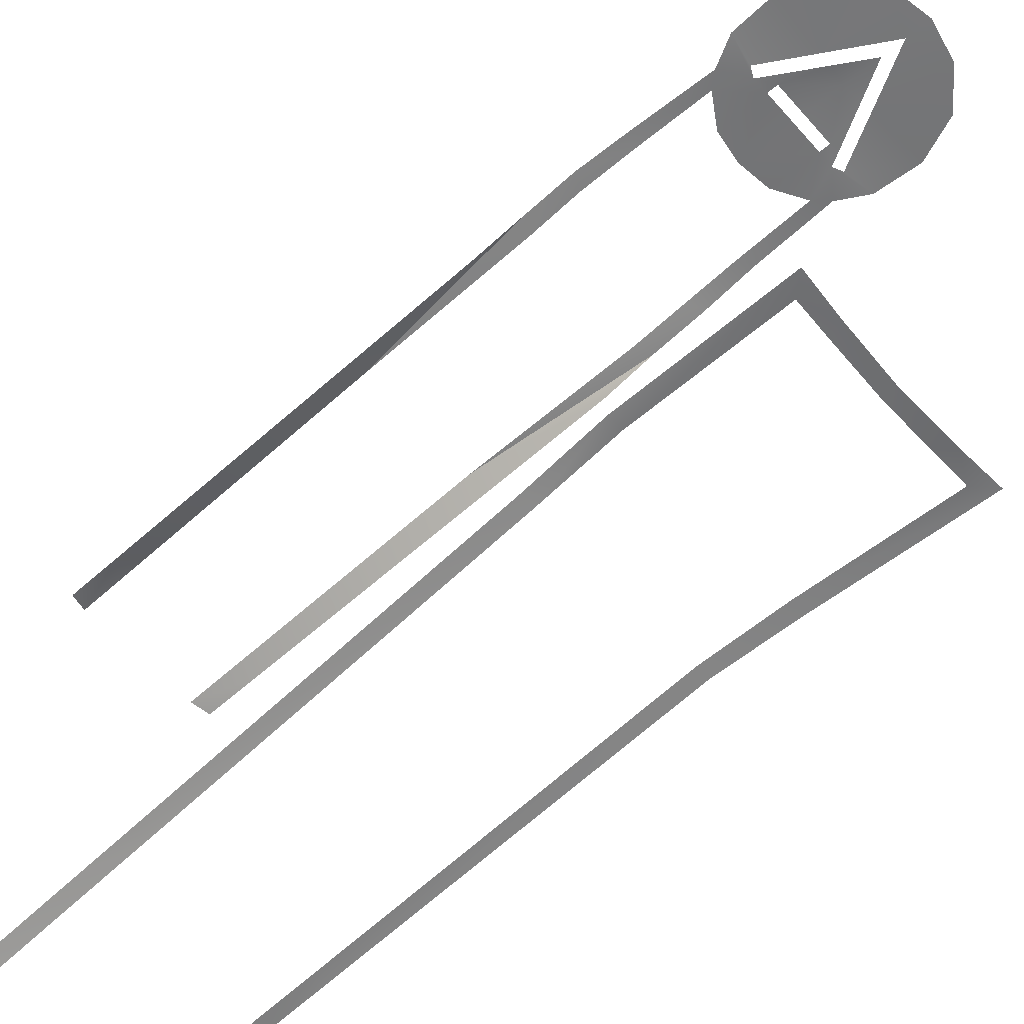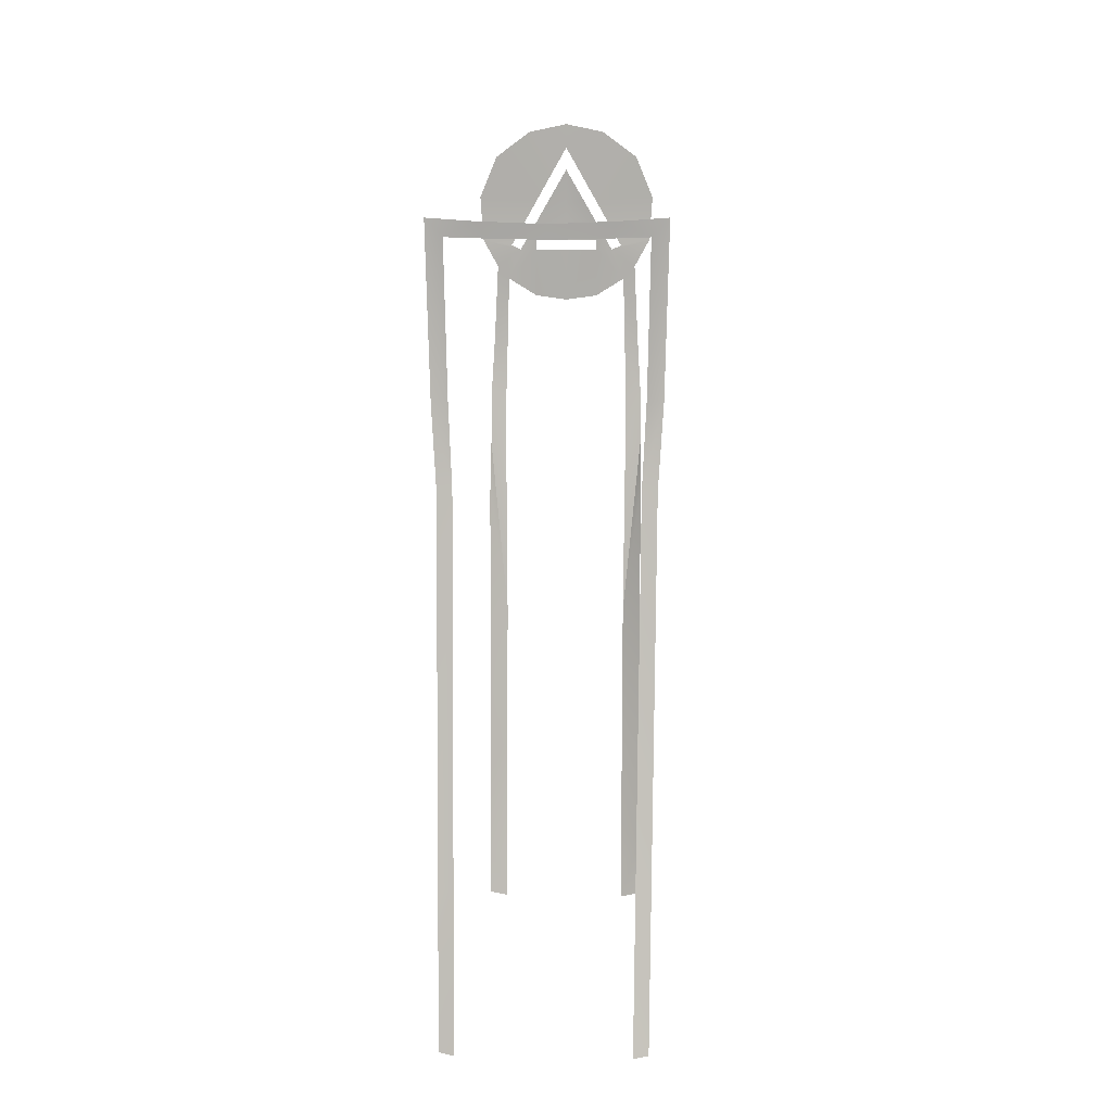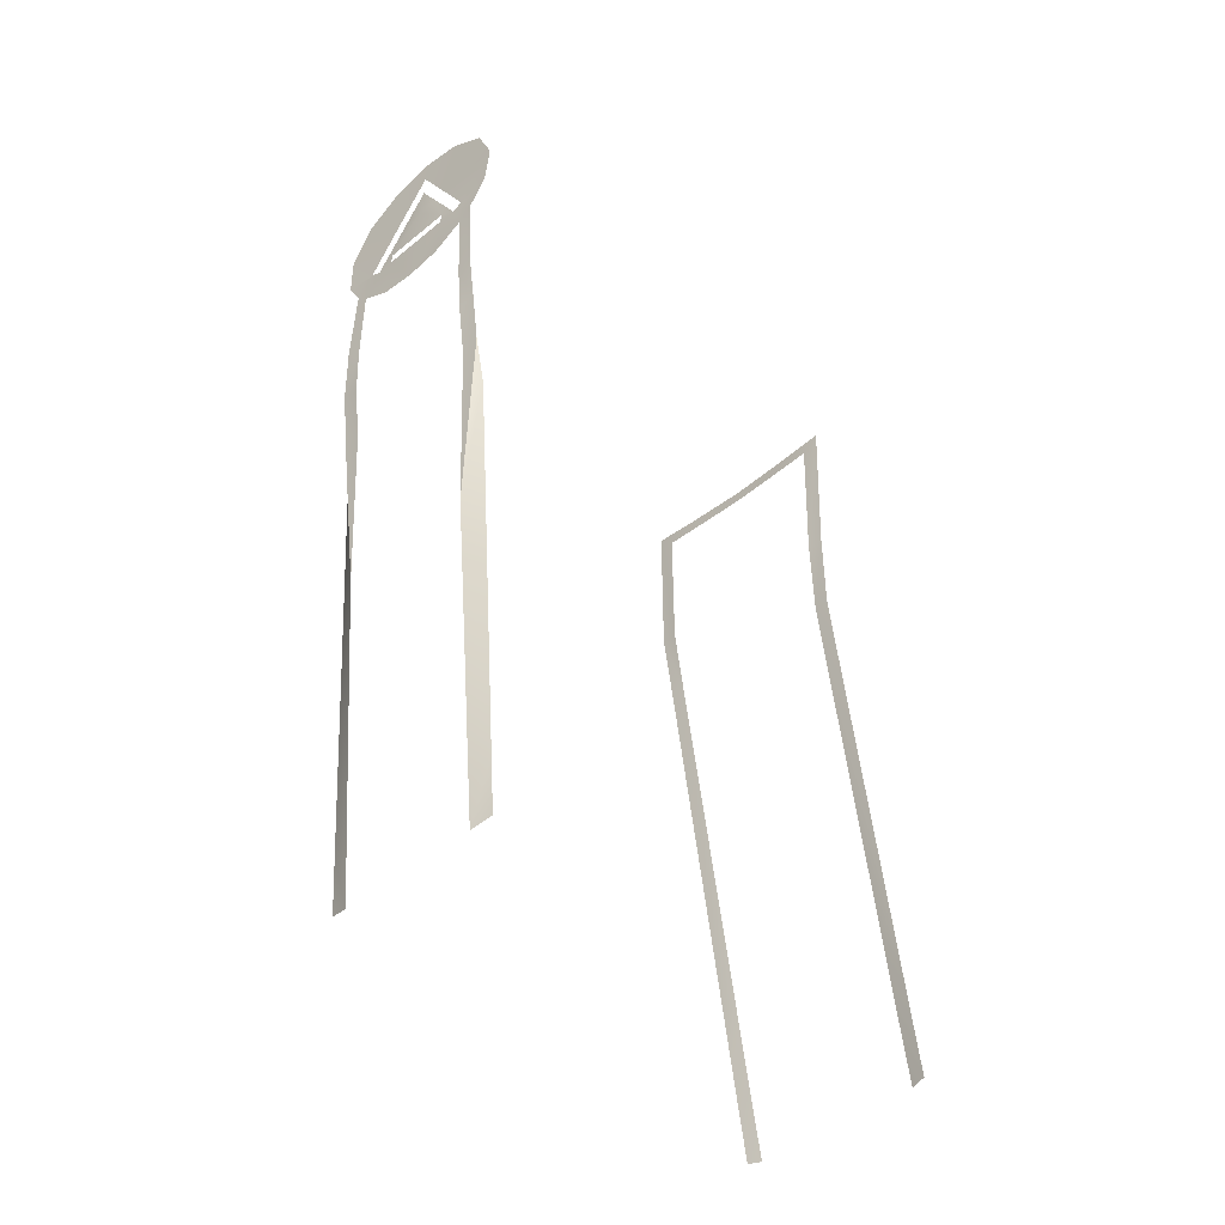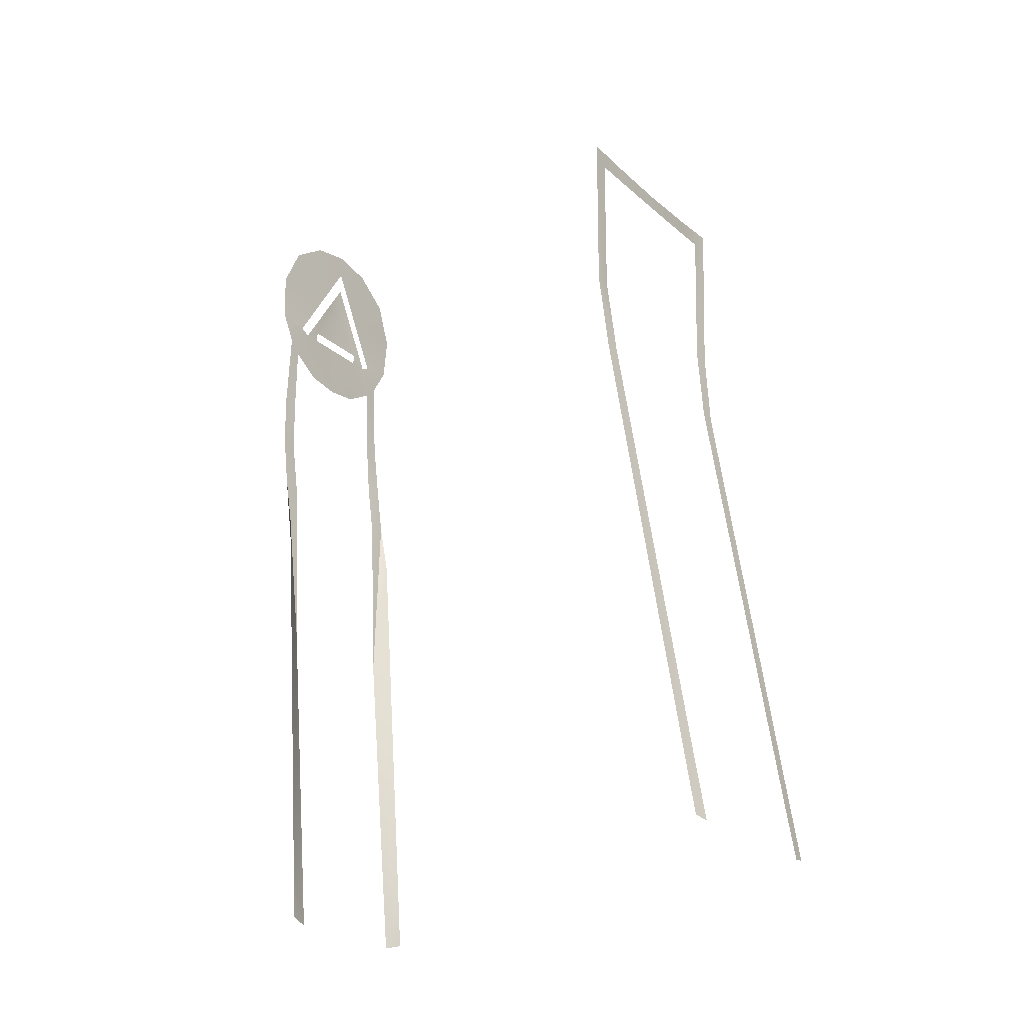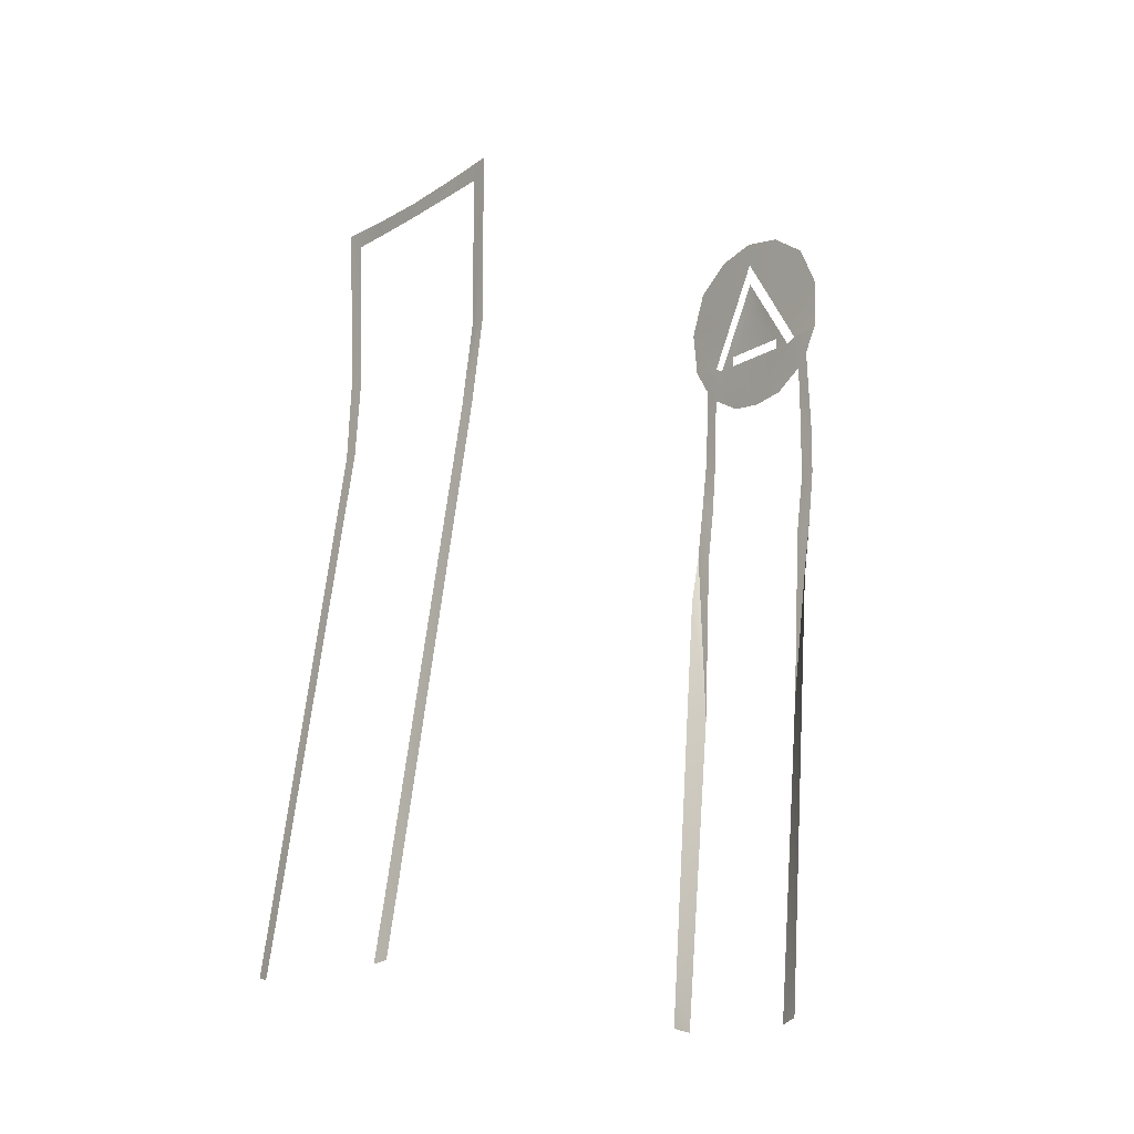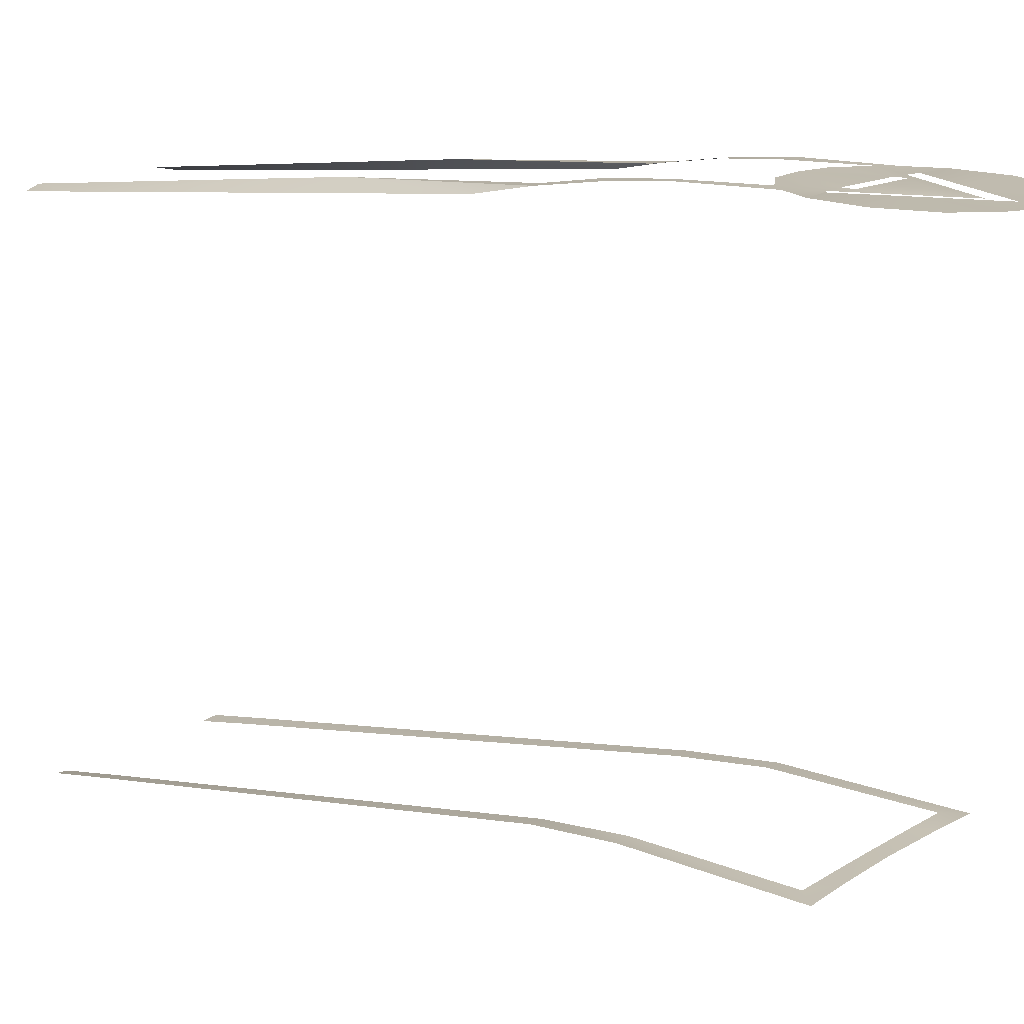
<metadata>
{"format":"obj","ext":"obj","renderer":"f3d","projection":"perspective","resolution":1024,"background":"white","views":[{"elev":-58.0,"azim":131.1,"up":"+Z"},{"elev":10.0,"azim":-177.6,"up":"+Y"},{"elev":-46.1,"azim":43.0,"up":"+Y"},{"elev":-25.7,"azim":126.7,"up":"+Y"},{"elev":-17.2,"azim":-130.3,"up":"+Y"},{"elev":14.6,"azim":128.0,"up":"+Z"}]}
</metadata>
<code>
o Body.003
v -0.0264 1.347 -0.07991
v -0.03107 1.354 -0.08056
v 0 1.353 -0.08083
v 0 1.346 -0.08024
v -0.04506 1.347 -0.07967
v -0.05307 1.356 -0.08039
v -0.04361 1.276 -0.07822
v -0.05119 1.276 -0.07846
v -0.0417 1.237 -0.08179
v -0.04875 1.237 -0.08164
v -0.04722 1.062 -0.108
v -0.04025 1.062 -0.1086
v -0.04701 1.037 -0.1116
v -0.04005 1.038 -0.1124
v -0.04682 1.016 -0.1149
v -0.03987 1.016 -0.1156
v -0.0466 0.9907 -0.1188
v -0.03967 0.9895 -0.1199
v 0.0264 1.347 -0.07991
v 0.03107 1.354 -0.08056
v 0.04506 1.347 -0.07967
v 0.05307 1.356 -0.08039
v 0.04361 1.276 -0.07822
v 0.05119 1.276 -0.07846
v 0.0417 1.237 -0.08179
v 0.04875 1.237 -0.08164
v 0.04722 1.062 -0.108
v 0.04025 1.062 -0.1086
v 0.04701 1.037 -0.1116
v 0.04005 1.038 -0.1124
v 0.04682 1.016 -0.1149
v 0.03987 1.016 -0.1156
v 0.0466 0.9907 -0.1188
v 0.03967 0.9895 -0.1199
v -0.03915 1.287 0.1481
v -0.03214 1.282 0.1477
v -0.03115 1.321 0.1486
v -0.03716 1.328 0.1484
v -0.04079 1.26 0.1459
v -0.03284 1.256 0.1459
v -0.03271 1.229 0.142
v -0.04091 1.232 0.1422
v -0.03195 1.14 0.1368
v -0.04131 1.206 0.1372
v -0.02472 1.337 0.1476
v -0.04498 1.342 0.148
v -0.02965 1.339 0.1478
v -0.01649 1.337 0.1478
v -0.01632 1.312 0.1489
v -0.01649 1.342 0.1477
v 0 1.31 0.1489
v 0 1.337 0.1478
v -0.04653 1.365 0.1473
v -0.01601 1.363 0.1471
v -0.03761 1.386 0.1466
v -0.01974 1.399 0.1461
v 0 1.391 0.1461
v 0 1.403 0.1459
v -0.009817 1.362 0.1467
v 0 1.361 0.1473
v 0 1.379 0.1461
v 0 1.342 0.1477
v 0.01974 1.399 0.1461
v 0.01601 1.363 0.1471
v 0.03761 1.386 0.1466
v 0.04653 1.365 0.1473
v 0.009817 1.362 0.1467
v 0.02965 1.339 0.1478
v 0.04498 1.342 0.148
v 0.02472 1.337 0.1476
v 0.03716 1.328 0.1484
v 0.03115 1.321 0.1486
v 0.03915 1.287 0.1481
v 0.03214 1.282 0.1477
v 0.04079 1.26 0.1459
v 0.03284 1.256 0.1459
v 0.03271 1.229 0.142
v 0.04091 1.232 0.1422
v 0.03195 1.14 0.1368
v 0.04131 1.206 0.1372
v 0.01649 1.337 0.1478
v 0.01632 1.312 0.1489
v 0.01649 1.342 0.1477
v 0.04116 1.008 0.1213
v 0.03186 0.9984 0.1229
v 0.03185 0.9791 0.121
v 0.04114 0.9817 0.1192
v -0.04116 1.008 0.1213
v -0.04114 0.9817 0.1192
v -0.03185 0.9791 0.121
v -0.03186 0.9984 0.1229
f 1 2 3
f 4 1 3
f 1 5 2
f 5 6 2
f 5 7 6
f 7 8 6
f 7 9 8
f 9 10 8
f 11 10 9
f 12 11 9
f 13 11 12
f 14 13 12
f 15 13 14
f 16 15 14
f 17 15 16
f 18 17 16
f 19 4 3
f 20 19 3
f 21 19 20
f 22 21 20
f 23 21 22
f 24 23 22
f 25 23 24
f 26 25 24
f 26 27 25
f 27 28 25
f 27 29 28
f 29 30 28
f 29 31 30
f 31 32 30
f 31 33 32
f 33 34 32
f 35 36 37
f 38 35 37
f 35 39 36
f 39 40 36
f 41 40 39
f 42 41 39
f 43 41 42
f 44 43 42
f 37 45 38
f 38 45 46
f 45 47 46
f 48 45 37
f 49 48 37
f 48 50 45
f 49 51 48
f 51 52 48
f 53 46 47
f 54 53 47
f 53 54 55
f 54 56 55
f 56 54 57
f 56 57 58
f 50 59 45
f 60 59 50
f 59 60 61
f 62 60 50
f 57 63 58
f 64 63 57
f 63 64 65
f 64 66 65
f 60 67 61
f 66 64 68
f 69 66 68
f 68 70 69
f 70 71 69
f 70 72 71
f 73 71 72
f 74 73 72
f 75 73 74
f 76 75 74
f 76 77 75
f 77 78 75
f 77 79 78
f 79 80 78
f 70 81 72
f 81 82 72
f 83 81 70
f 51 82 81
f 52 51 81
f 67 83 70
f 67 60 83
f 60 62 83
f 80 79 84
f 79 85 84
f 84 85 86
f 87 84 86
f 88 89 90
f 91 88 90
f 91 43 88
f 43 44 88

</code>
